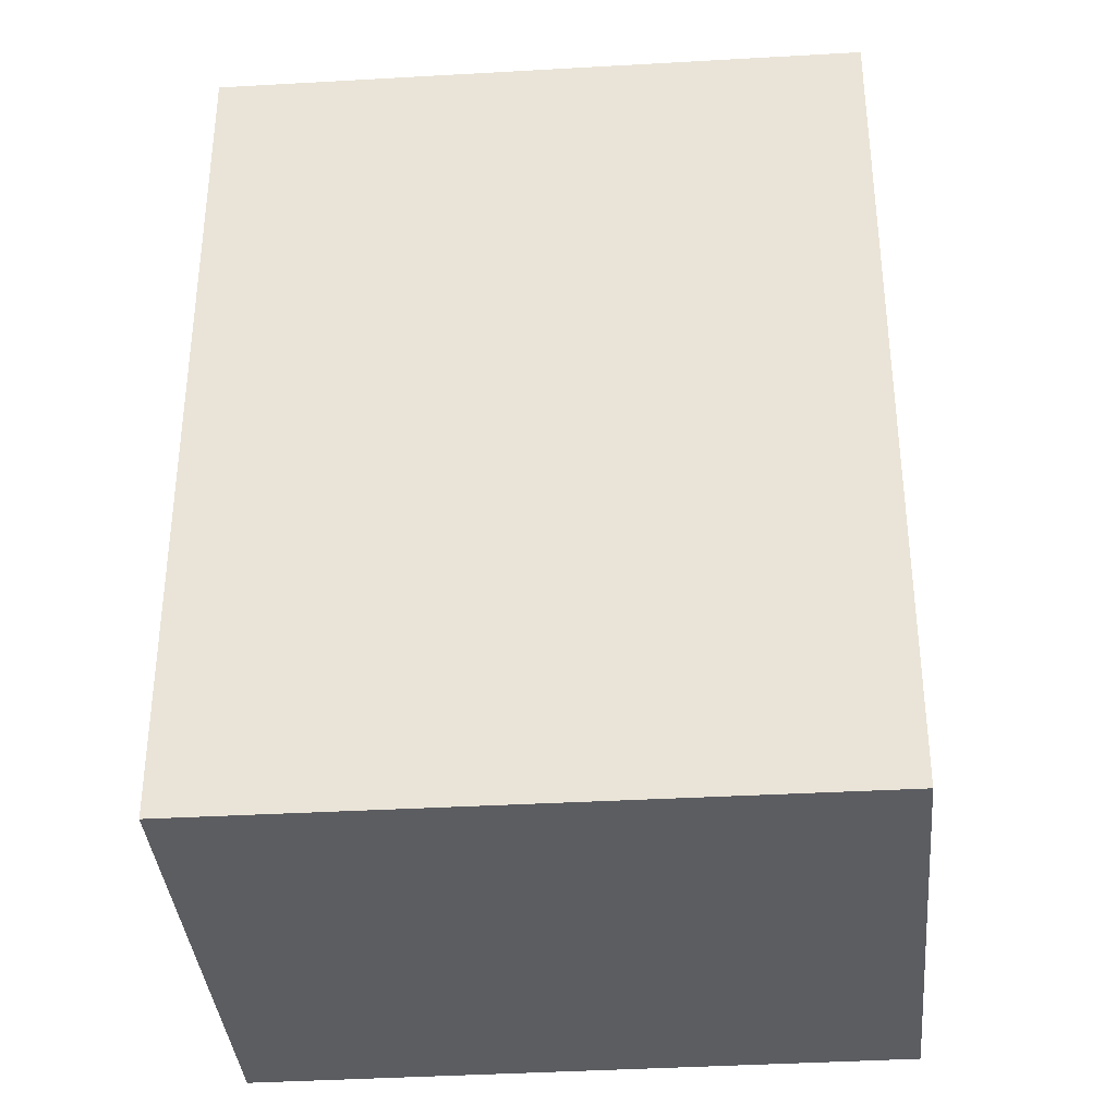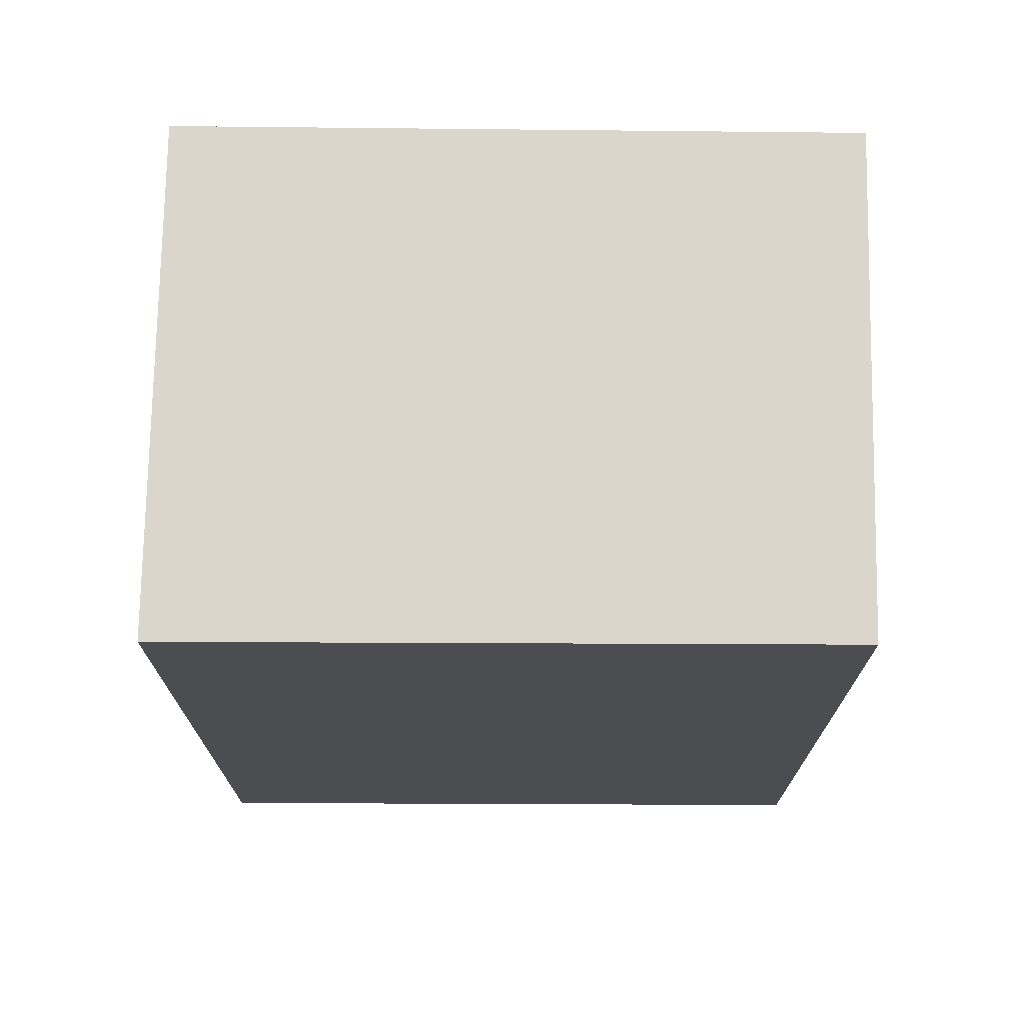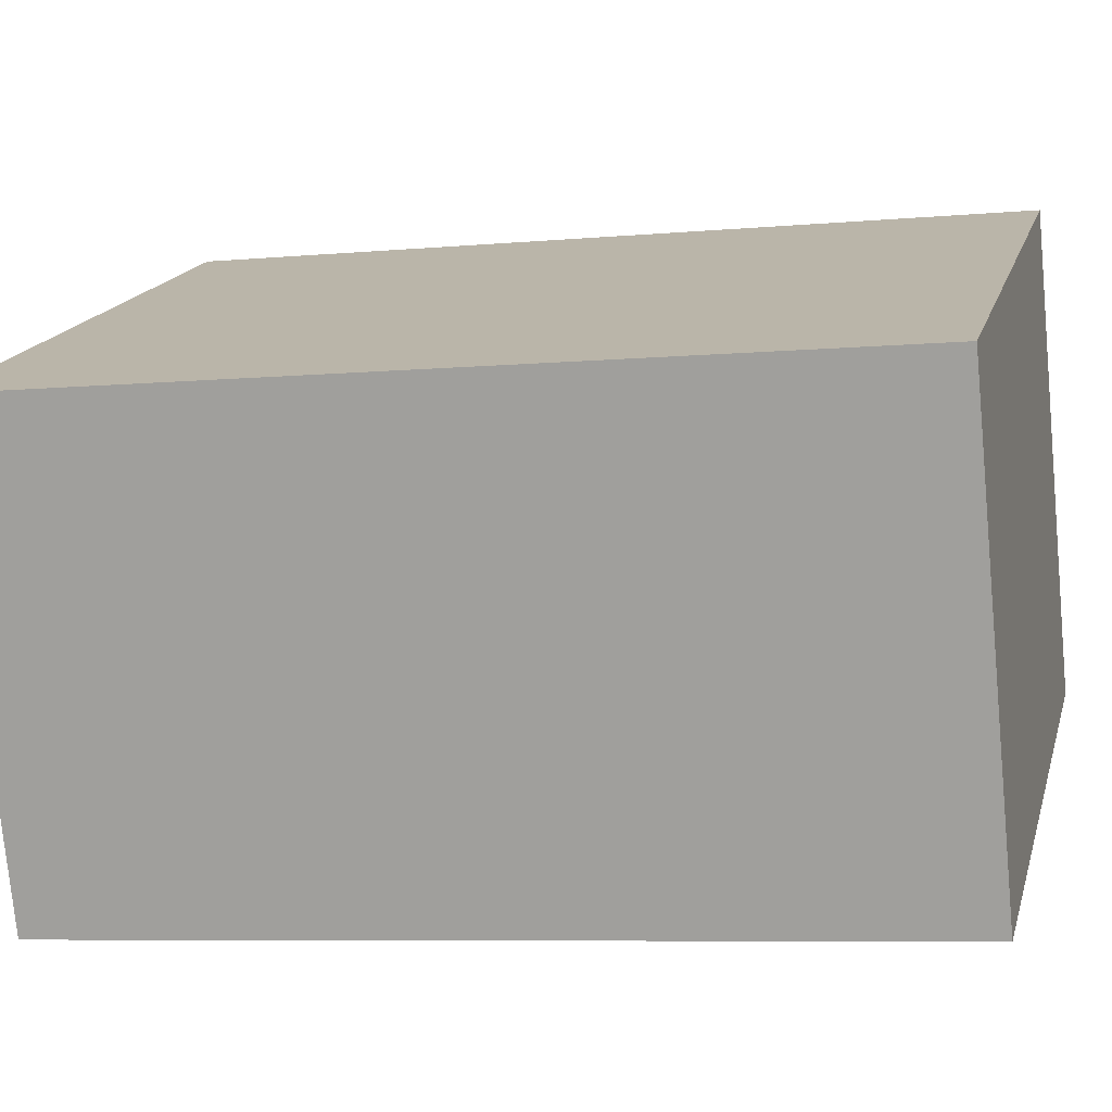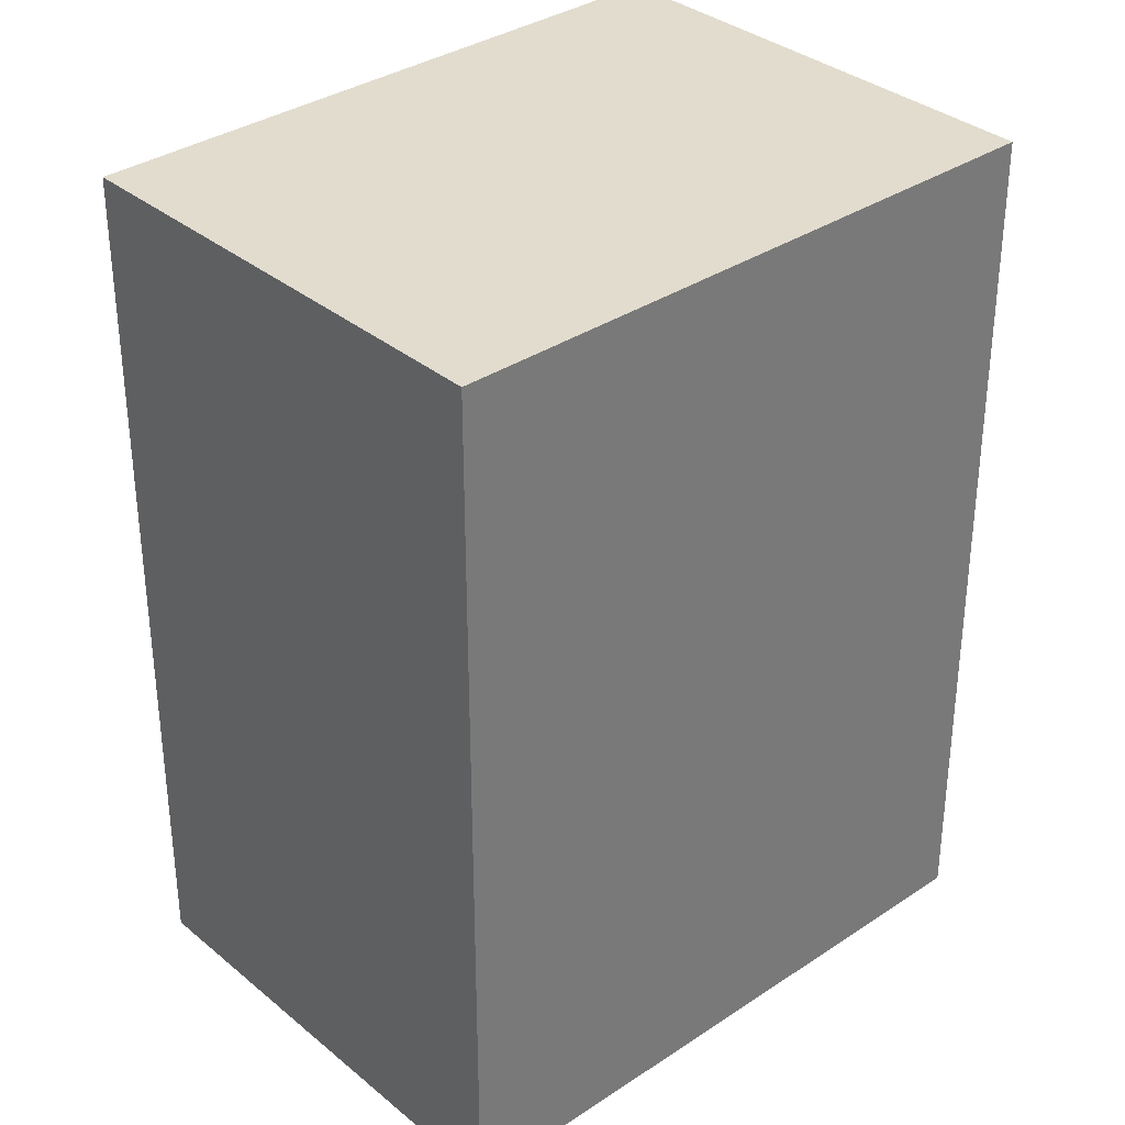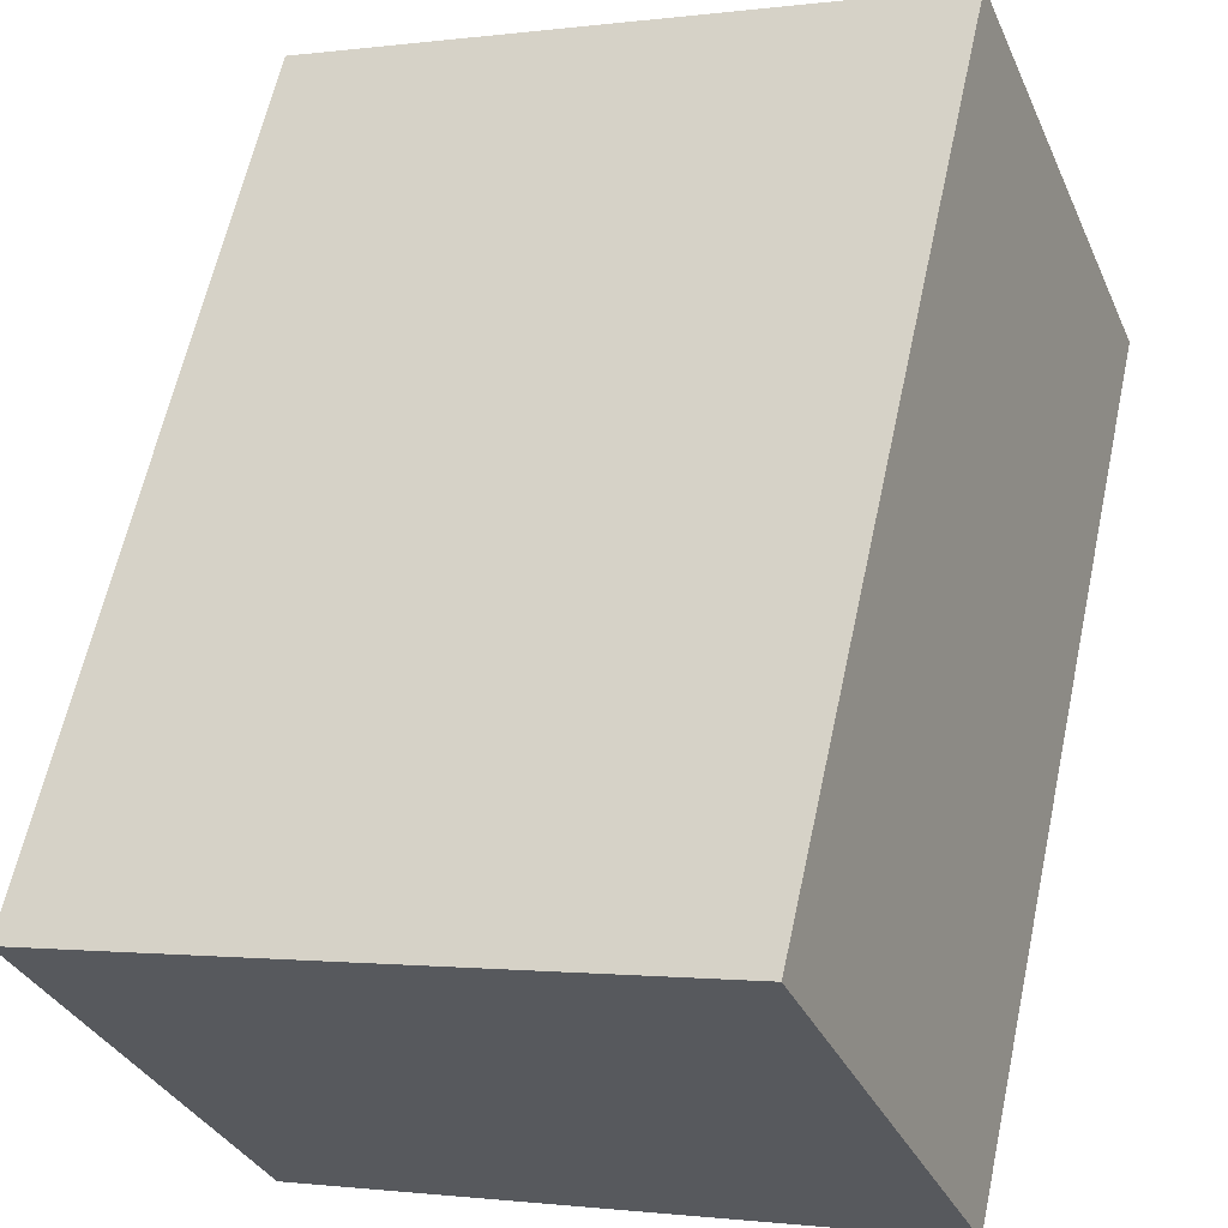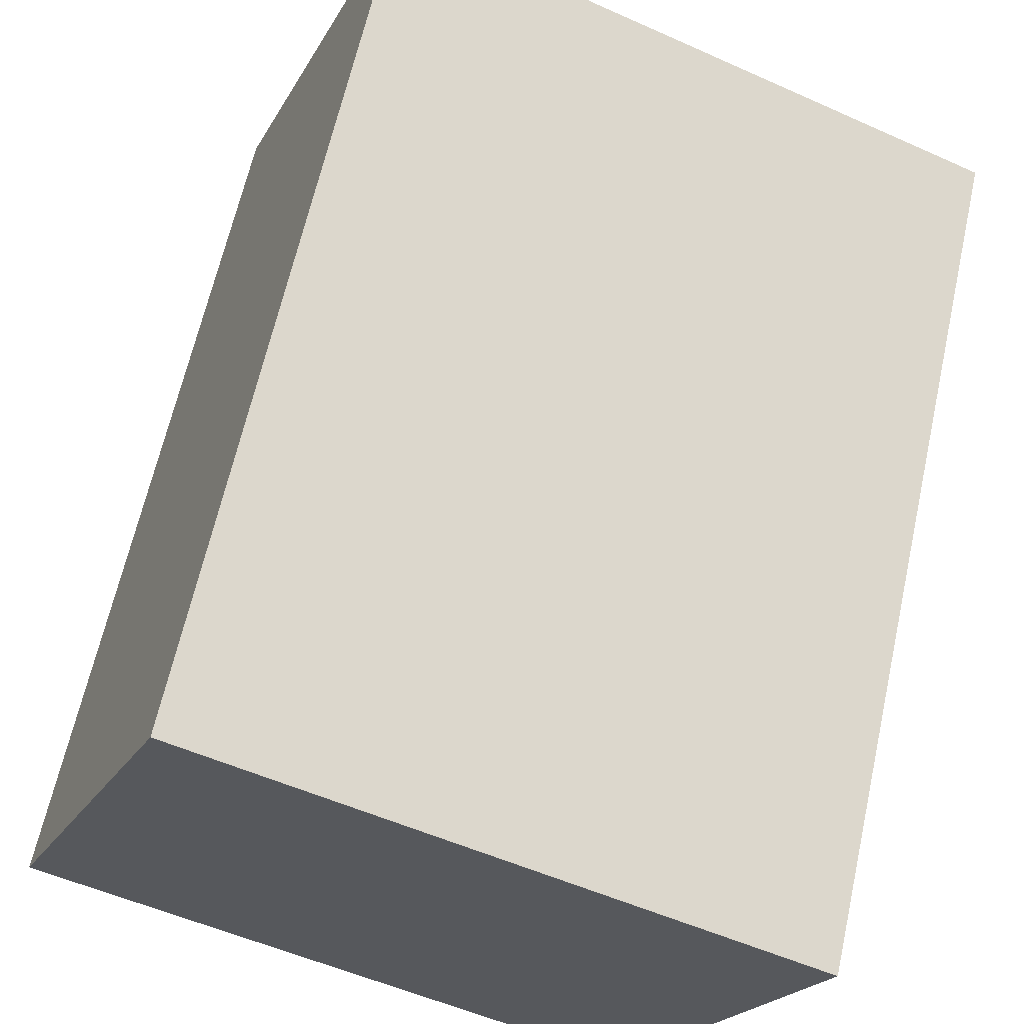
<metadata>
{"format":"obj","ext":"obj","renderer":"f3d","projection":"perspective","resolution":1024,"background":"white","views":[{"elev":-36.8,"azim":26.8,"up":"+Y"},{"elev":73.9,"azim":22.8,"up":"+Y"},{"elev":-7.3,"azim":104.6,"up":"+Z"},{"elev":34.0,"azim":160.0,"up":"+Y"},{"elev":61.9,"azim":-167.8,"up":"+Z"},{"elev":64.0,"azim":12.5,"up":"+Z"}]}
</metadata>
<code>
v  0 3.385 2.073e-16
v  3.062 3.385 0.816
v  2.352 3.385 -0.959
v  0.716 3.385 1.791
v  2.352 5.872e-17 -0.959
v  0 0 0
v  0.716 -1.097e-16 1.791
v  3.062 -4.997e-17 0.816
g defaultobject
f 1 2 3
f 2 1 4
f 5 1 3
f 1 5 6
f 6 4 1
f 4 6 7
f 7 2 4
f 2 7 8
f 8 3 2
f 3 8 5
f 8 6 5
f 6 8 7

</code>
